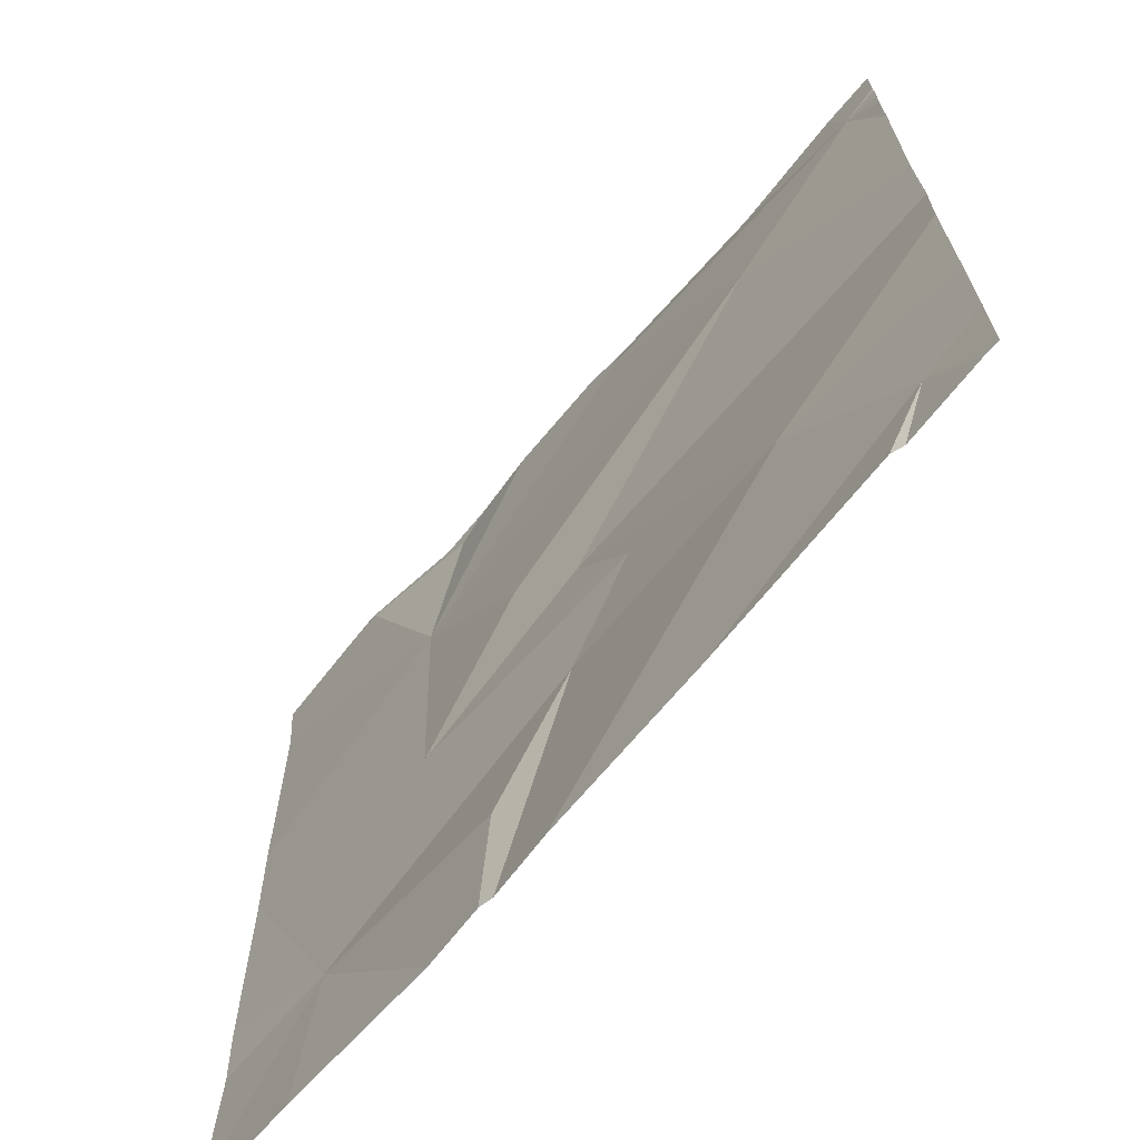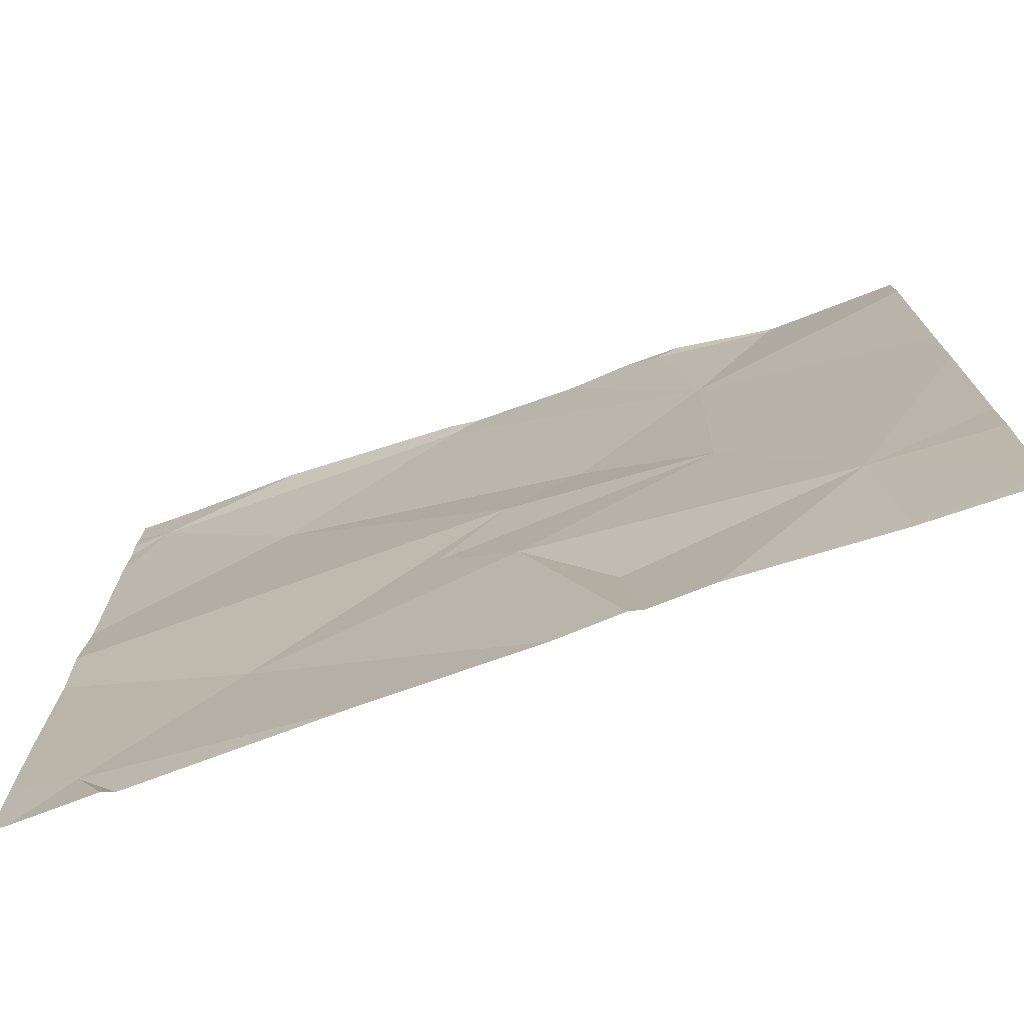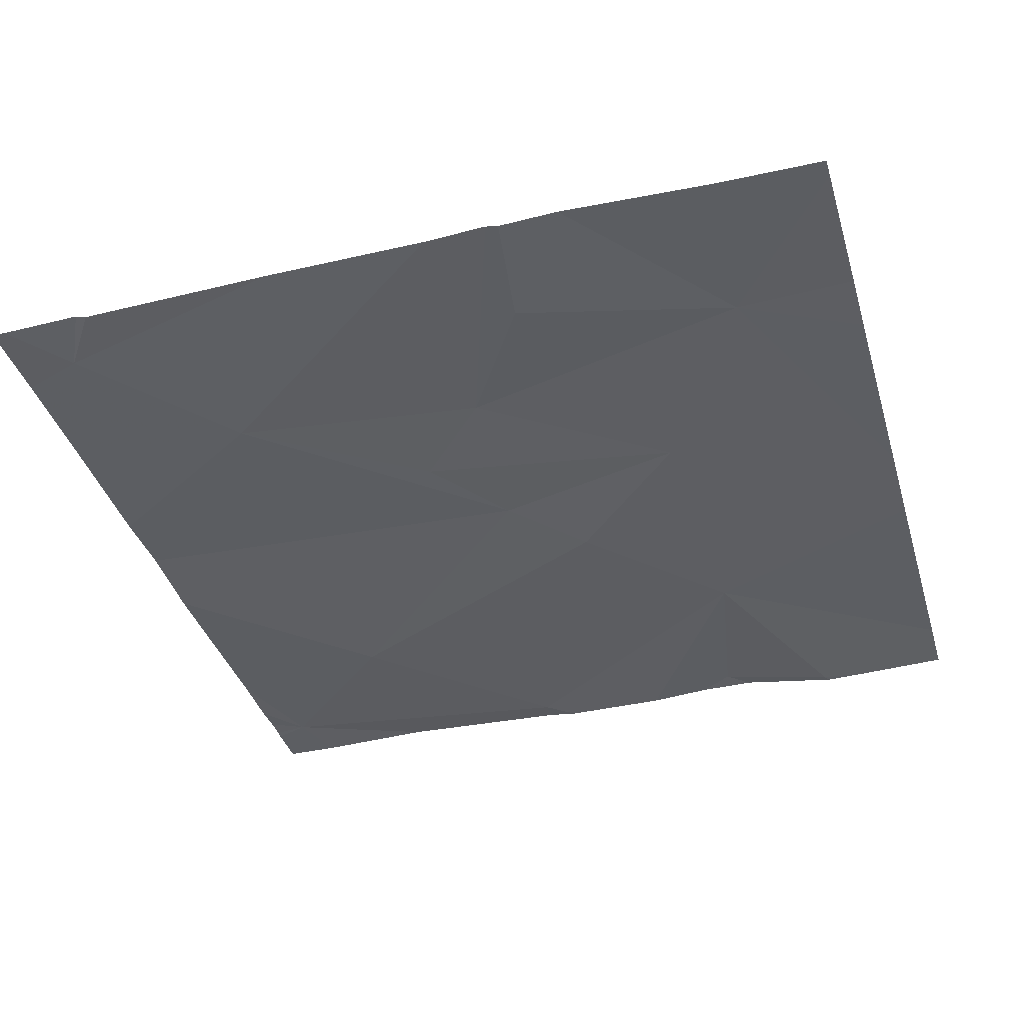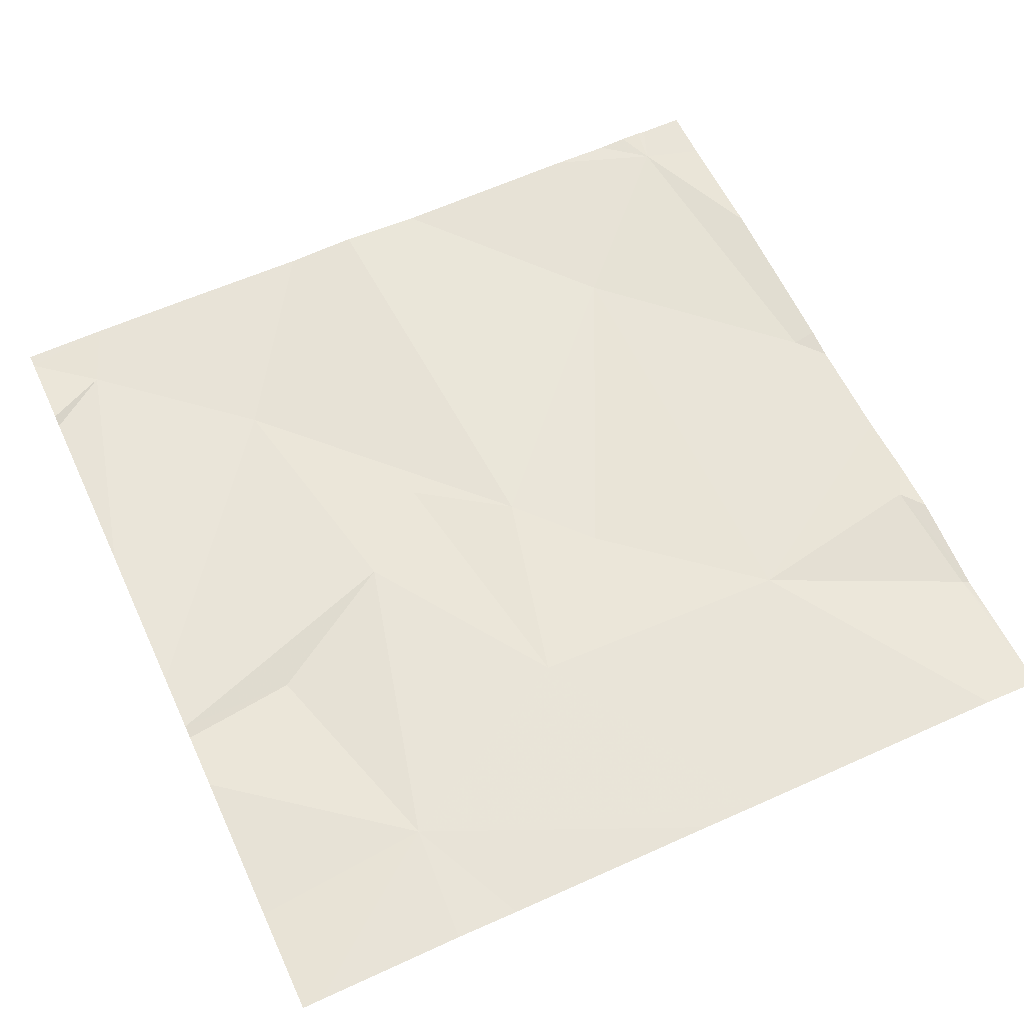
<metadata>
{"format":"obj","ext":"obj","renderer":"f3d","projection":"perspective","resolution":1024,"background":"white","views":[{"elev":-68.9,"azim":-130.3,"up":"+Y"},{"elev":-74.3,"azim":19.0,"up":"+Y"},{"elev":-37.6,"azim":16.1,"up":"+Z"},{"elev":60.8,"azim":65.1,"up":"+Z"}]}
</metadata>
<code>
v -104.1 264 490.7
v -104.1 263.4 490.7
v -104.1 263.9 490.7
v -104.5 264.4 490.7
v -105 263.5 490.7
v -104.6 264.4 490.7
v -104.2 264.4 490.7
v -104.8 264.4 490.7
v -104.1 263.6 490.7
v -105 264.3 490.7
v -104.6 263.9 490.7
v -104.5 264 490.7
v -104.3 263.8 490.7
v -104.8 263.6 490.7
v -104.1 264 490.7
v -104.8 264.1 490.7
v -104.6 264.3 490.7
v -104.3 264.1 490.7
v -104.5 263.5 490.7
v -104.5 263.7 490.7
v -104.6 263.8 490.7
v -104.4 264.3 490.7
v -104.9 263.4 490.7
v -104.4 263.4 490.7
v -104.7 263.4 490.7
v -104.1 264.4 490.7
v -104.2 263.6 490.7
v -104.9 263.4 490.7
v -104.4 263.4 490.7
v -104.2 264.4 490.7
v -104.2 264.4 490.7
v -105 264.4 490.7
v -105 264.3 490.7
v -105 264.2 490.7
v -105 263.6 490.7
v -105 263.5 490.7
v -105 264.2 490.7
v -105 264 490.7
v -105 264.3 490.7
v -105 264.3 490.7
v -105 263.9 490.7
v -105 263.8 490.7
v -104.1 263.7 490.7
v -104.1 264.3 490.7
v -104.5 263.4 490.7
v -104.2 263.4 490.7
v -104.4 263.4 490.7
v -105 263.4 490.7
v -105 263.4 490.7
v -104.1 263.4 490.7
v -104.1 263.4 490.7
v -104.6 264.4 490.7
v -104.4 264.4 490.7
v -104.4 264.4 490.7
v -104.2 264.4 490.7
v -104.2 264.4 490.7
v -104.3 264.4 490.7
v -105 264.4 490.7
v -105 264.4 490.7
v -104.1 264.4 490.7
f 53 22 54
f 52 17 4
f 4 18 22
f 12 11 13
f 5 14 35
f 44 18 1
f 11 12 16
f 17 16 18
f 10 16 17
f 19 20 24
f 14 5 25
f 13 21 20
f 16 10 37
f 43 27 9
f 11 16 38
f 30 18 26
f 8 17 6
f 45 14 25
f 13 11 21
f 17 18 4
f 14 21 11
f 12 18 16
f 24 14 45
f 14 11 41
f 20 21 14
f 4 22 53
f 1 13 15
f 32 10 8
f 15 27 3
f 20 19 27
f 20 27 13
f 22 30 56
f 18 12 13
f 29 19 24
f 24 20 14
f 6 17 52
f 26 44 60
f 27 19 29
f 30 22 18
f 48 36 49
f 3 27 43
f 33 10 40
f 34 10 33
f 8 10 17
f 25 5 23
f 35 14 42
f 36 5 35
f 9 27 2
f 37 10 34
f 23 5 28
f 38 16 37
f 2 27 46
f 39 10 32
f 40 10 39
f 15 13 27
f 41 11 38
f 7 30 31
f 28 5 48
f 42 14 41
f 1 18 13
f 46 27 47
f 47 27 29
f 48 5 36
f 31 30 26
f 50 2 51
f 26 18 44
f 51 2 46
f 54 22 57
f 55 30 7
f 56 30 55
f 57 22 56
f 58 39 32
f 59 39 58

</code>
